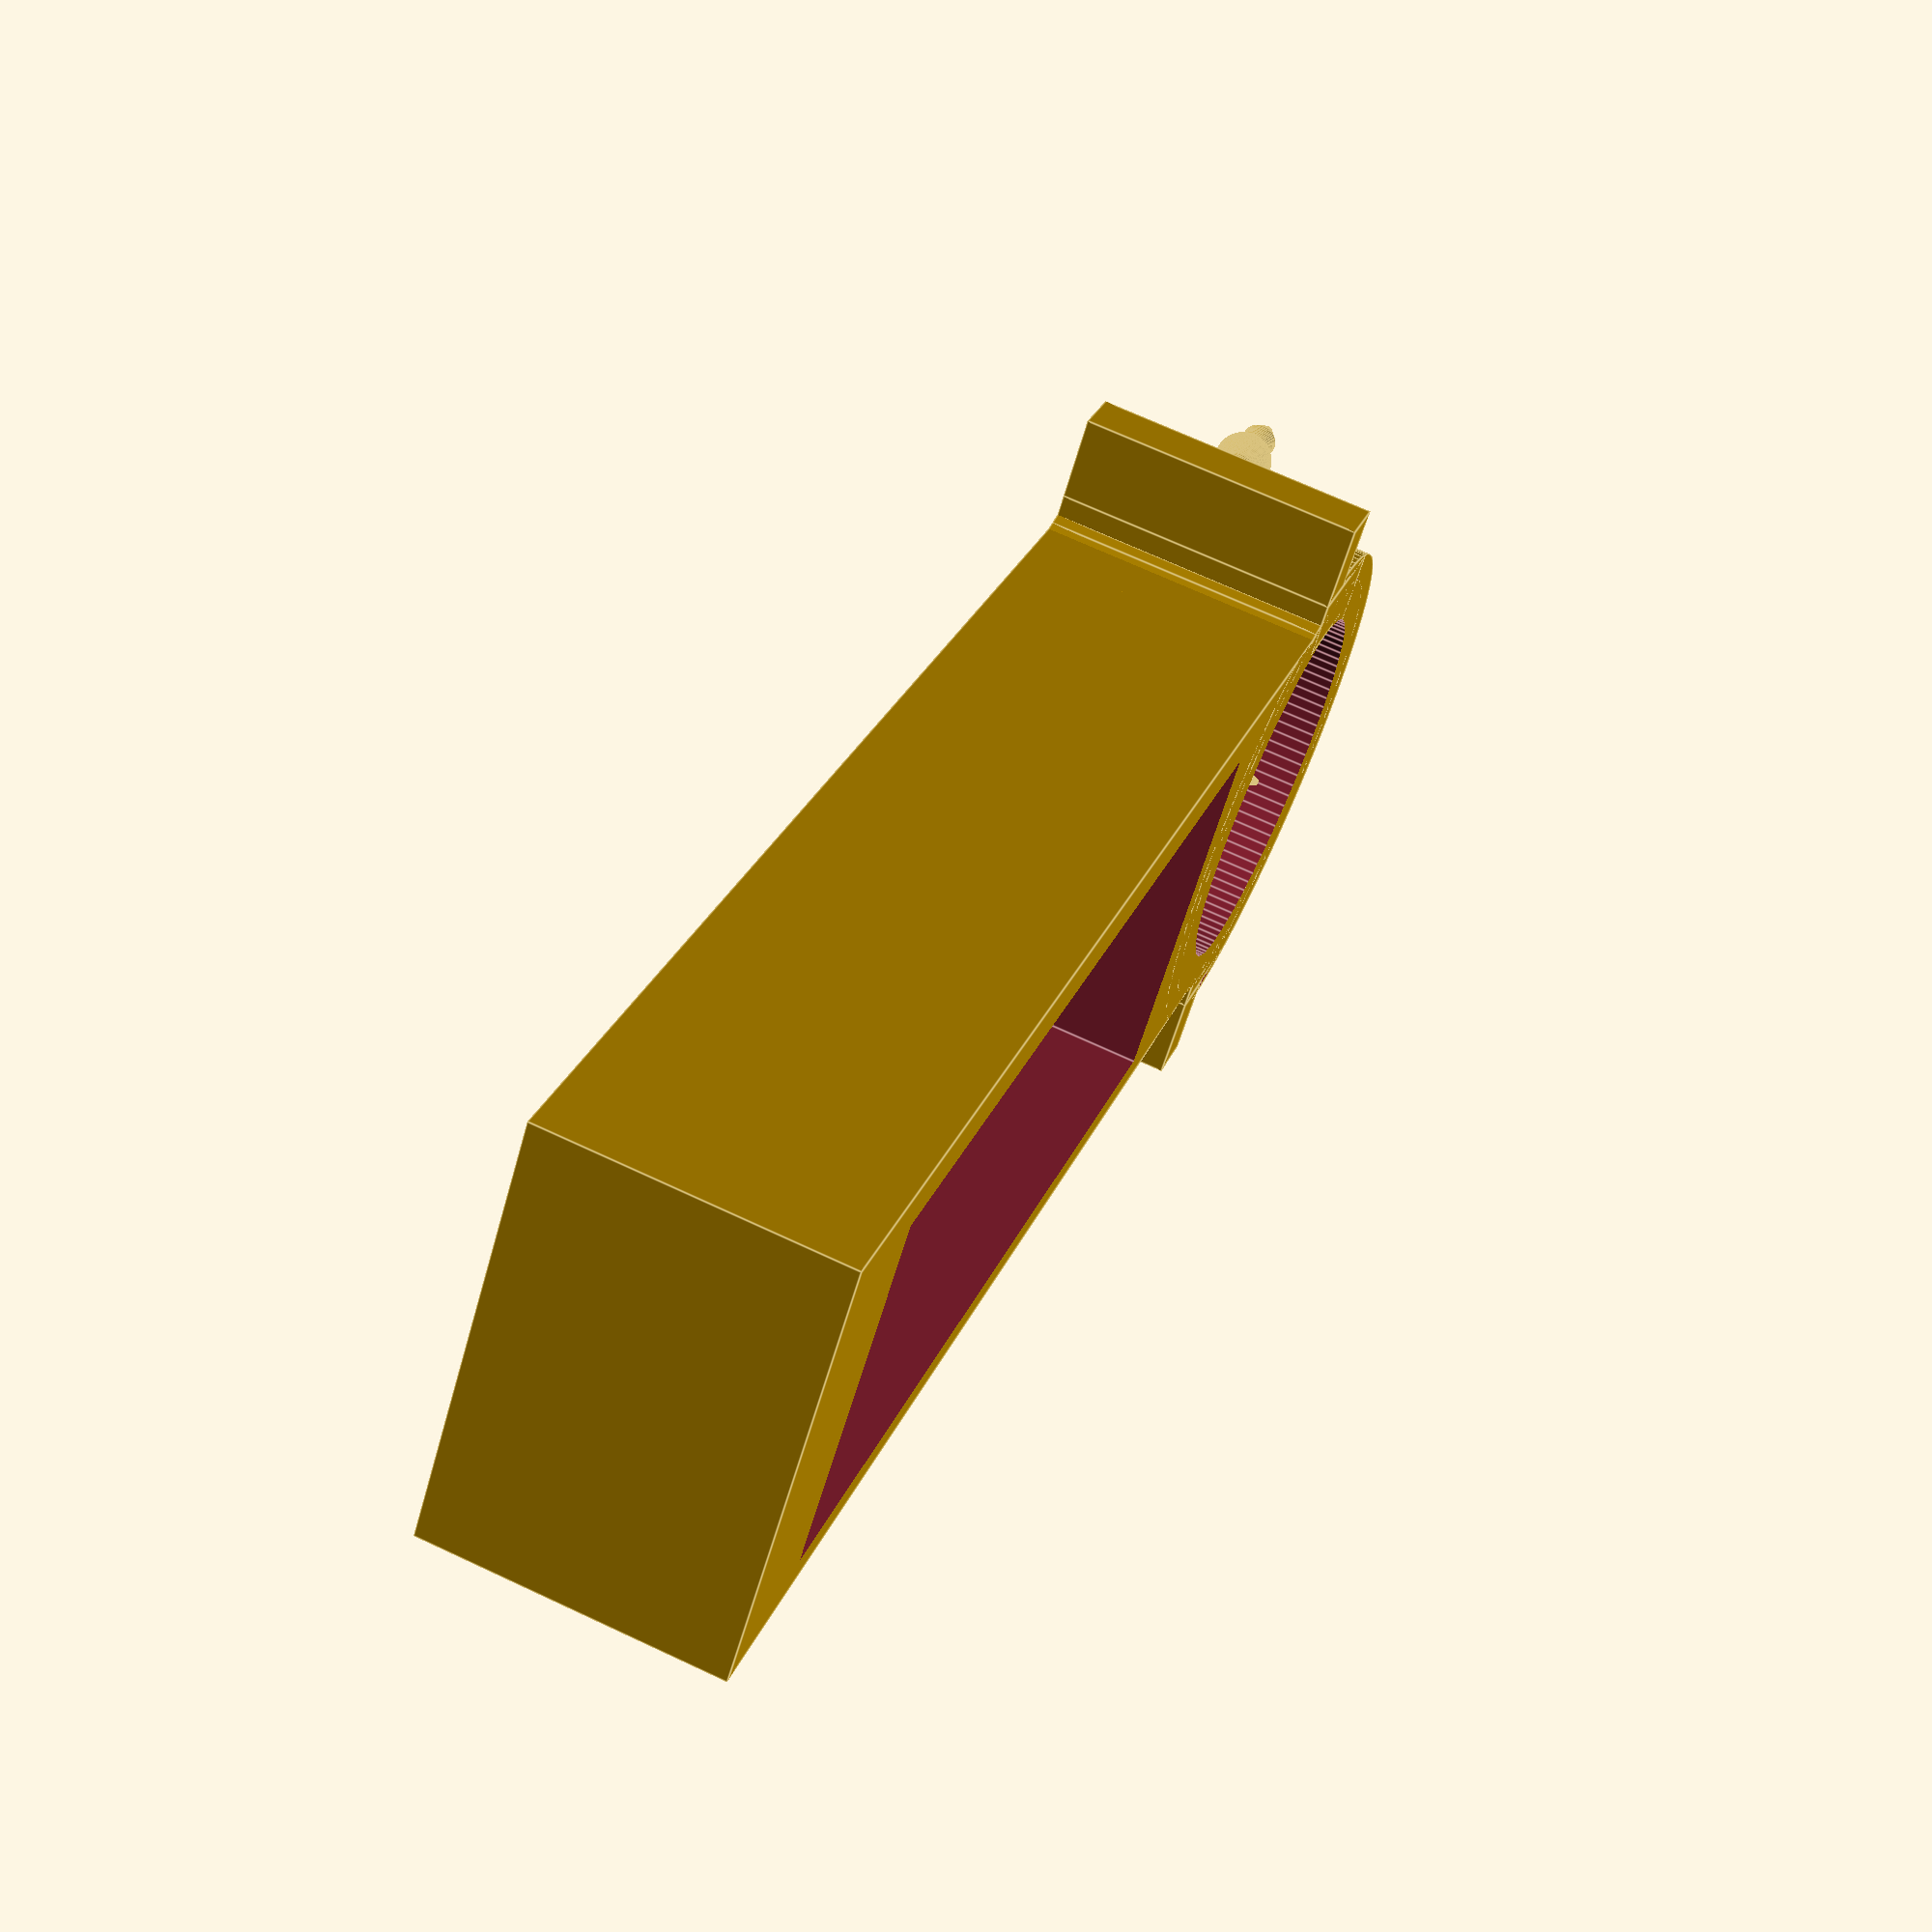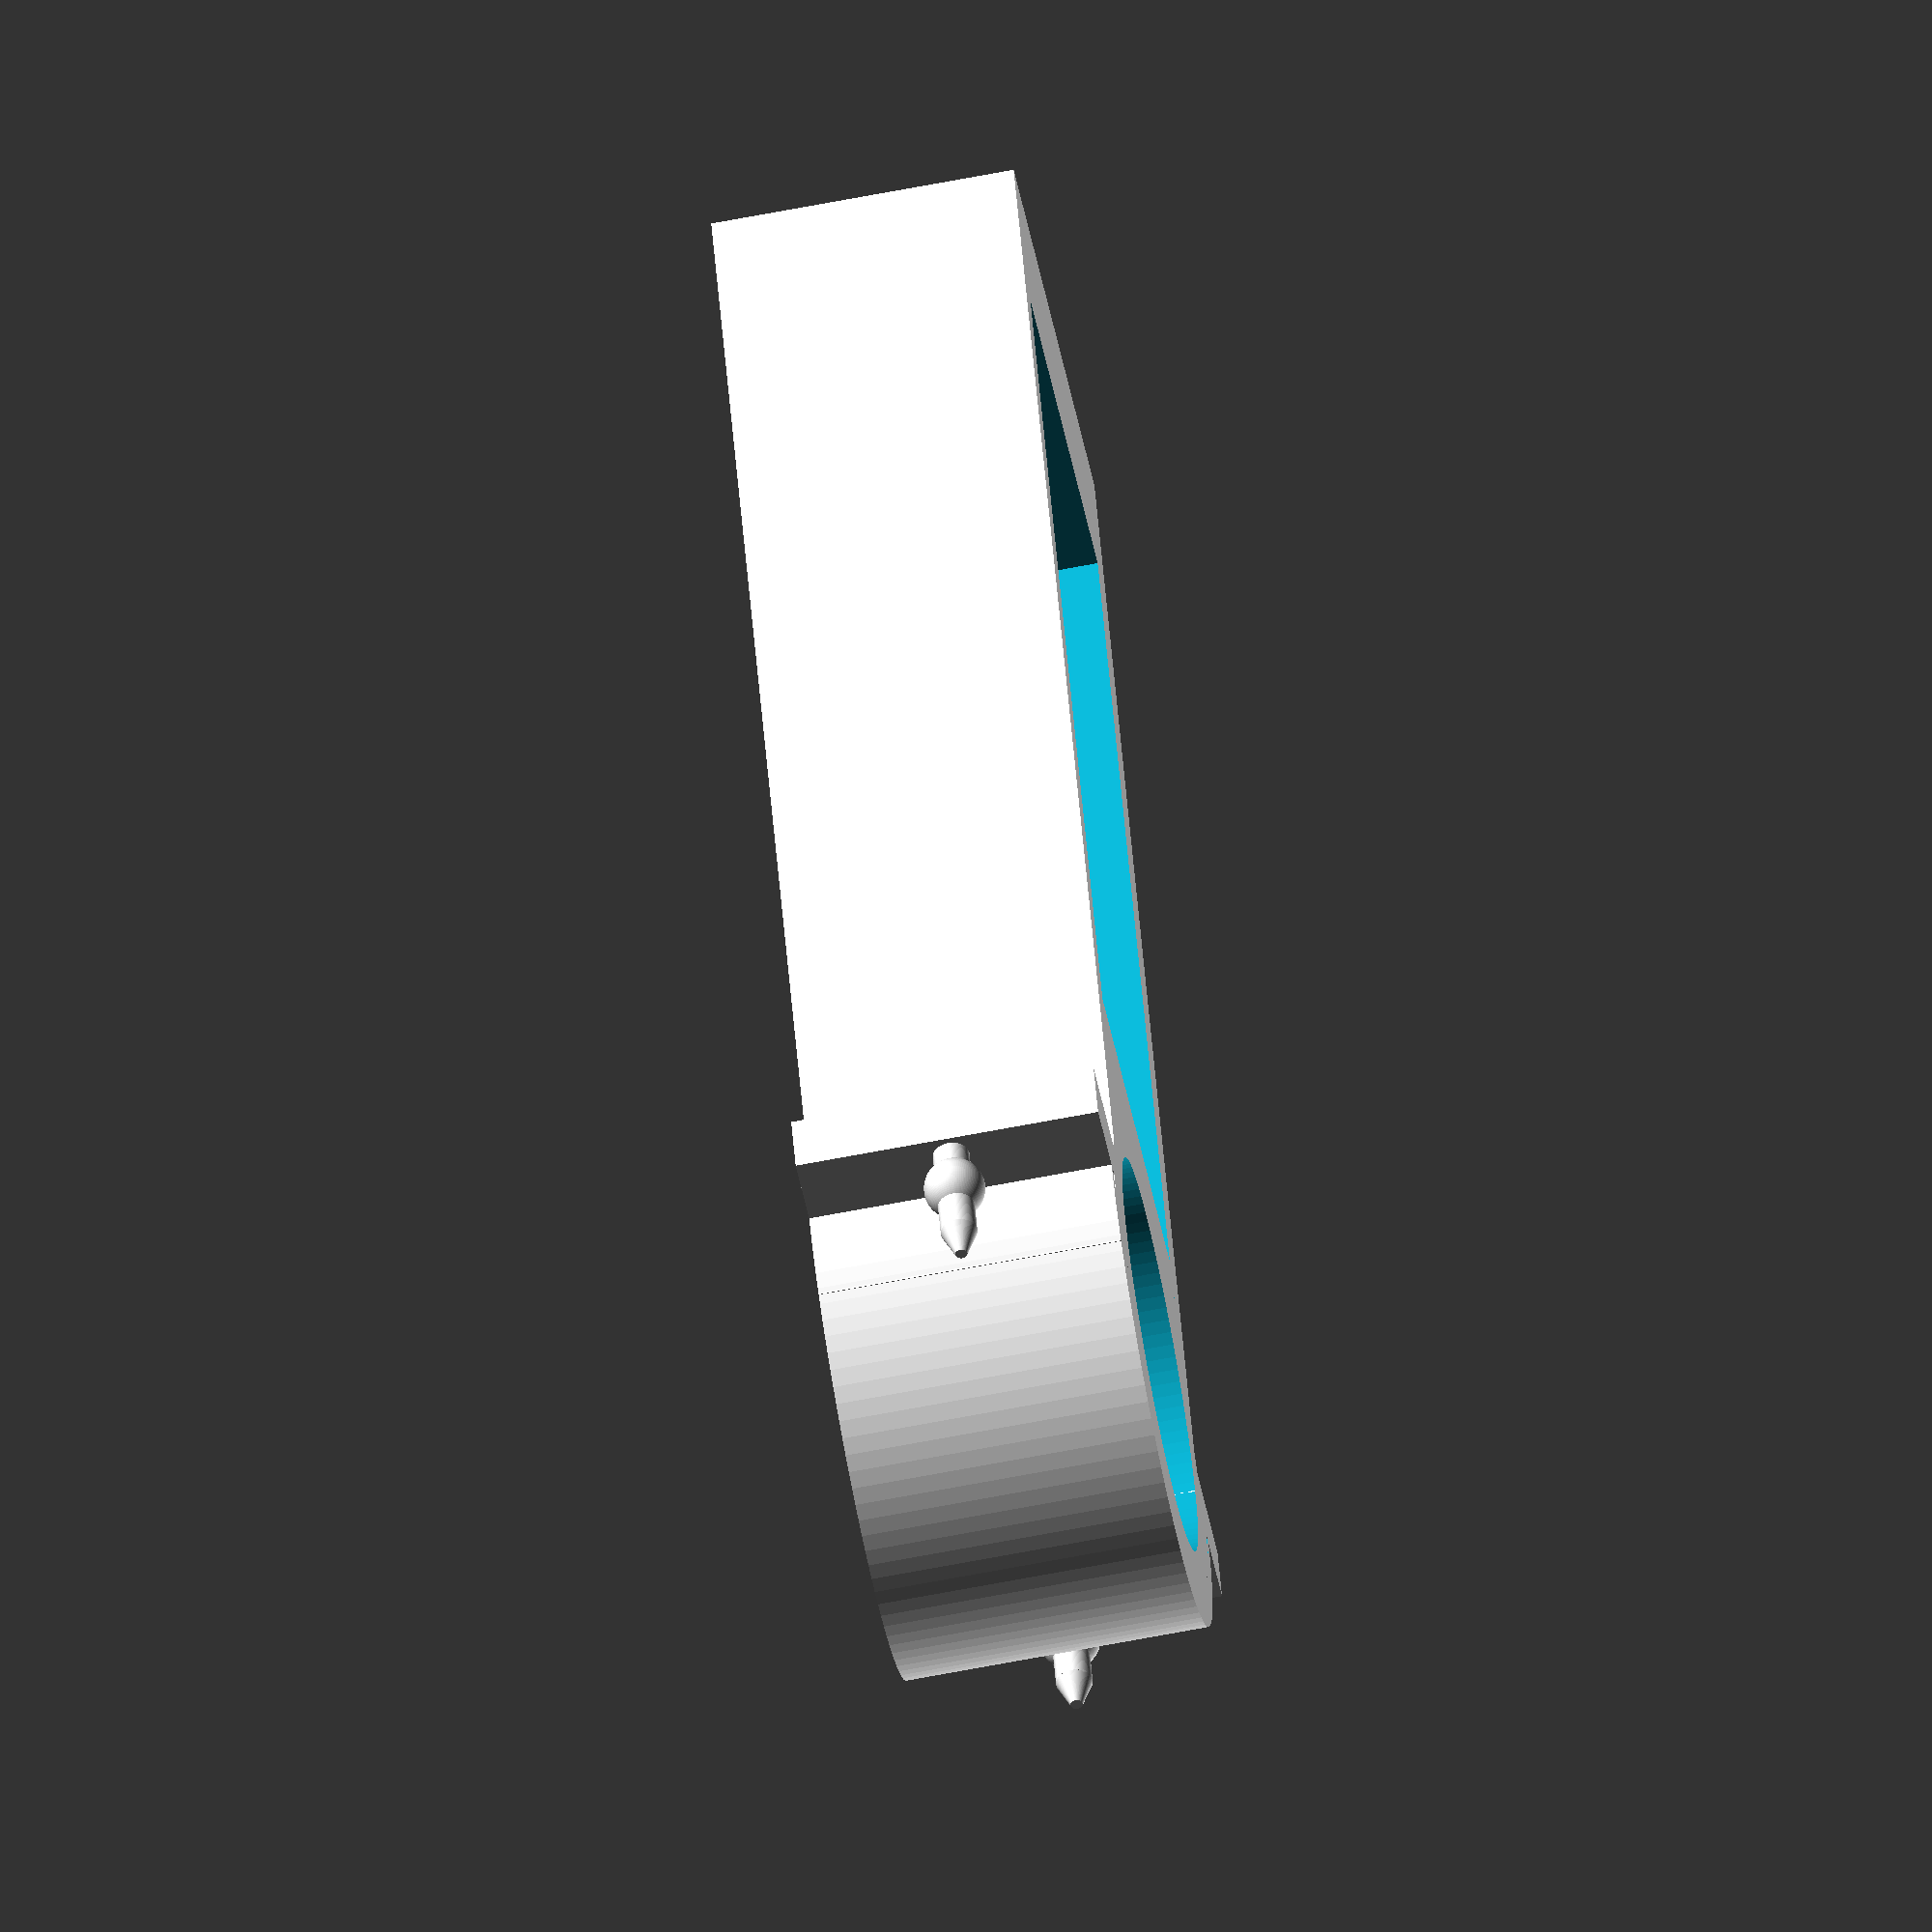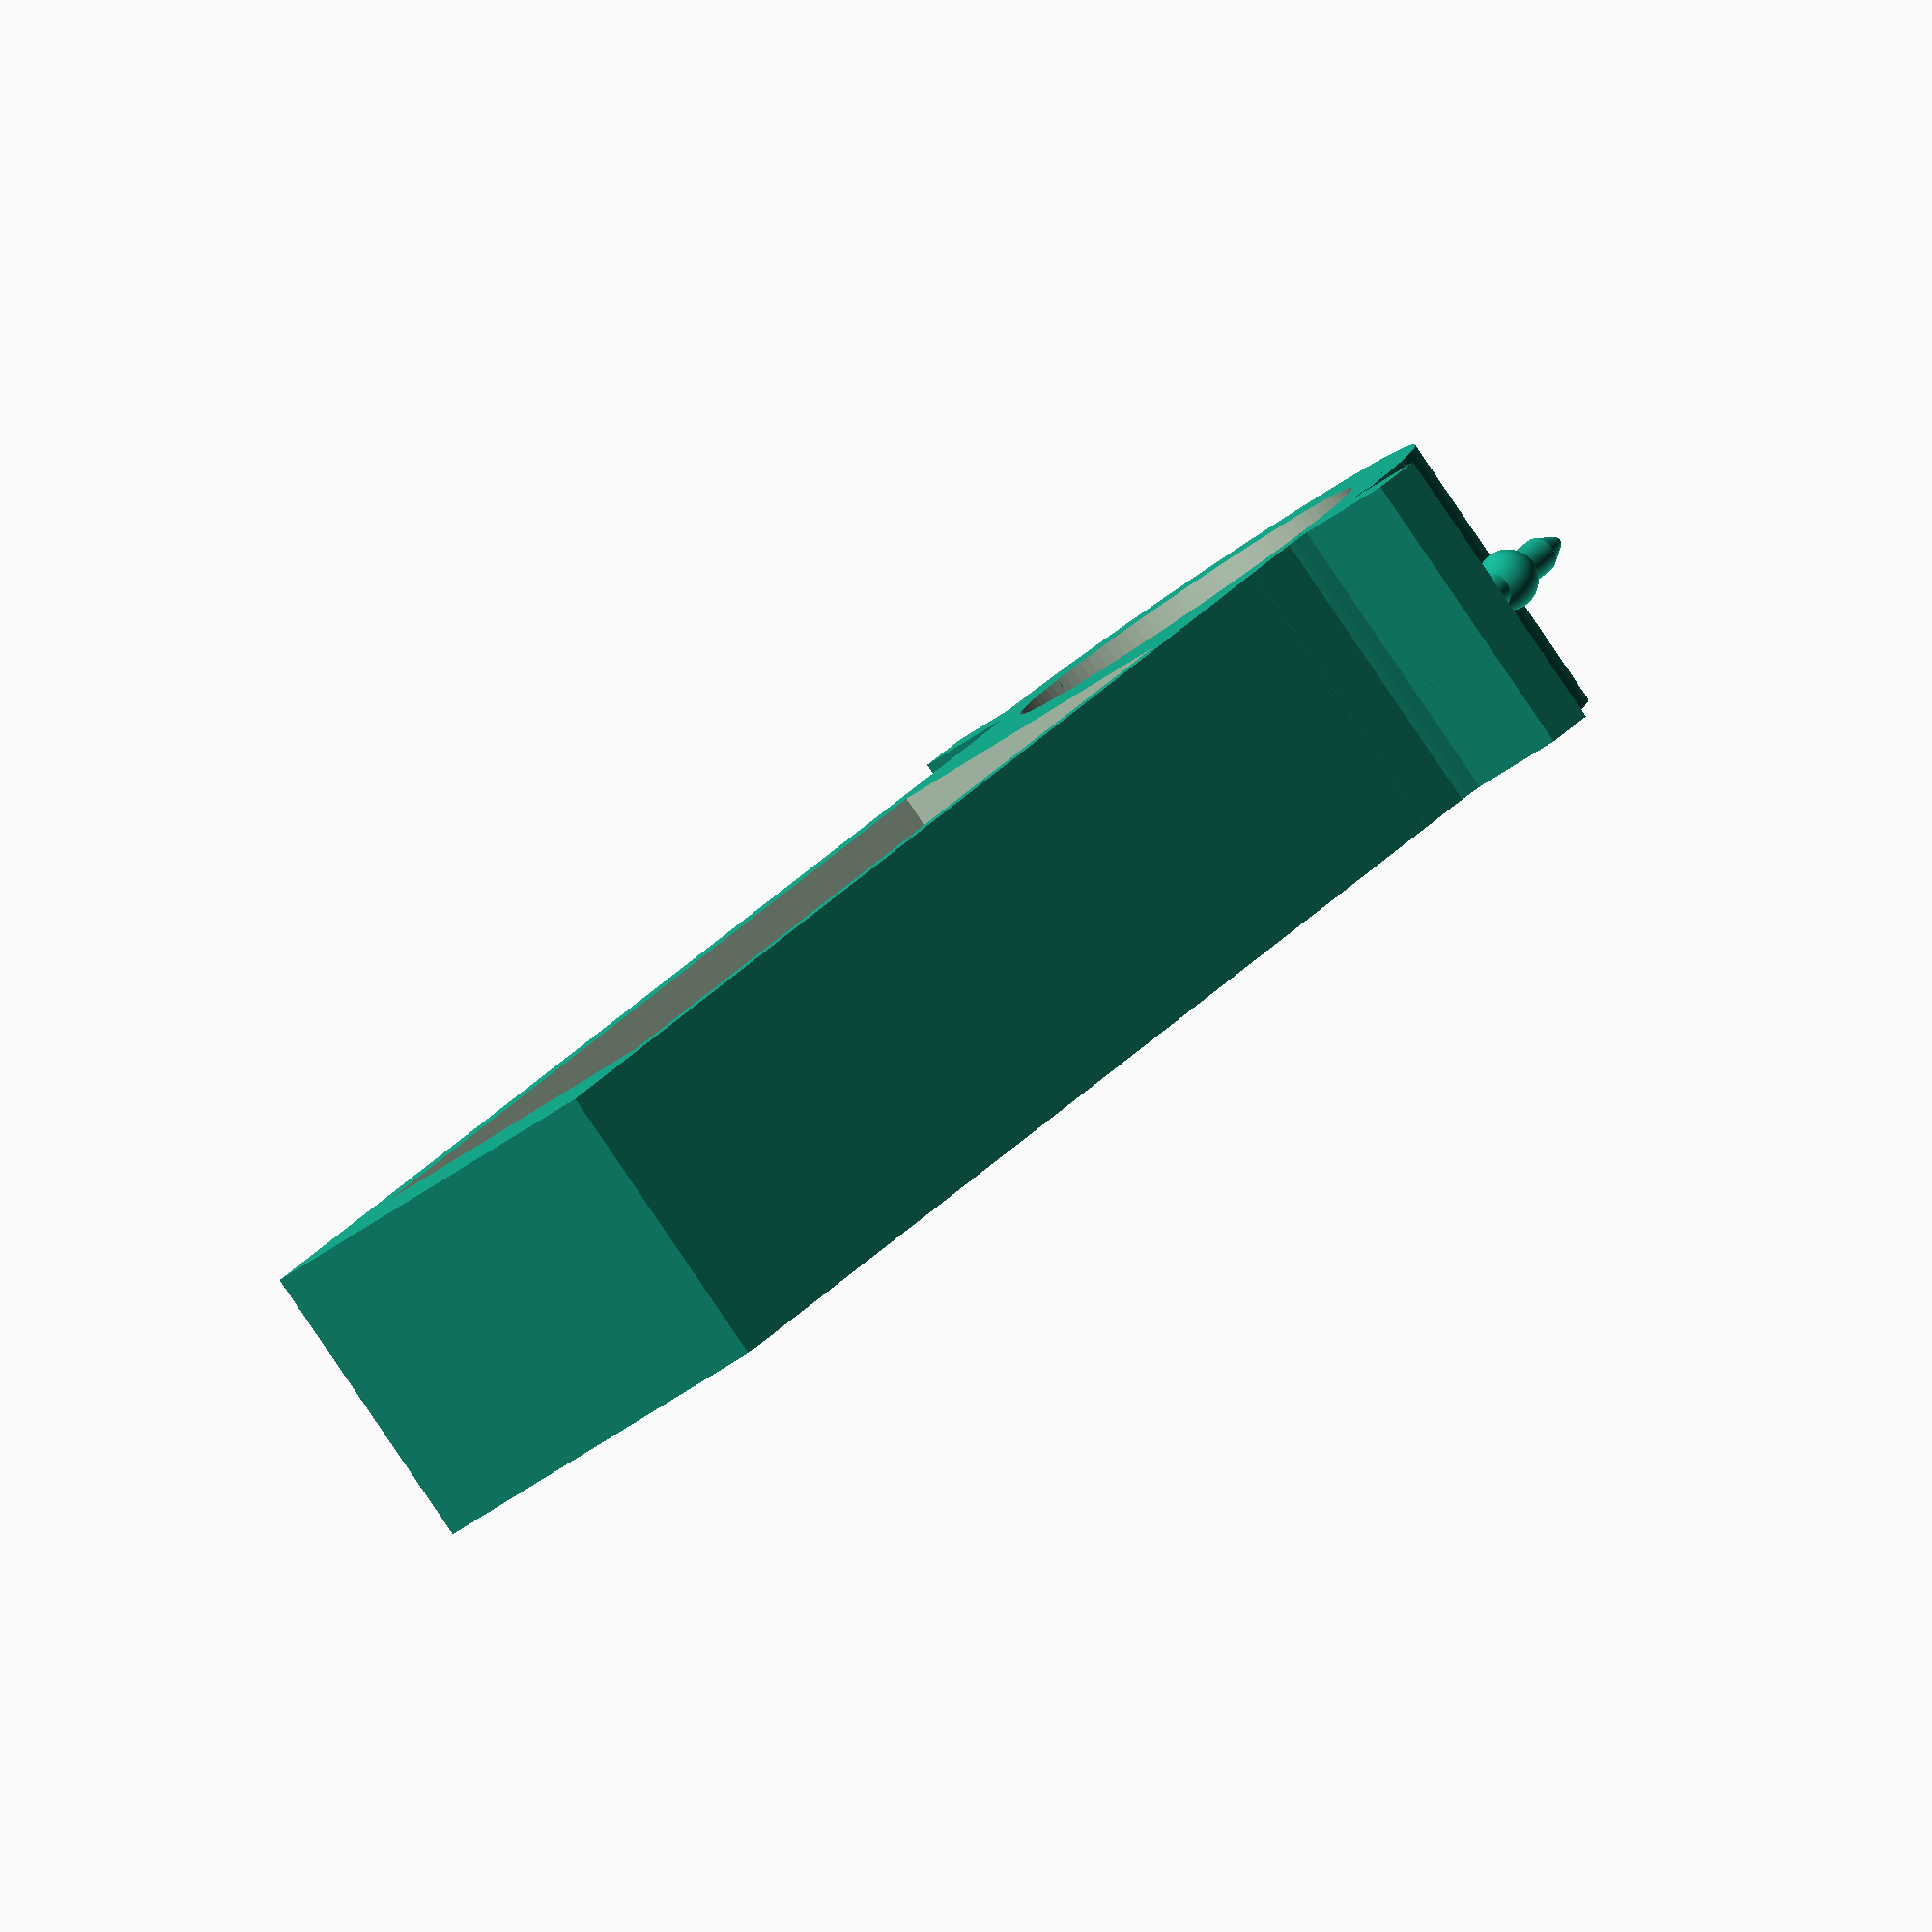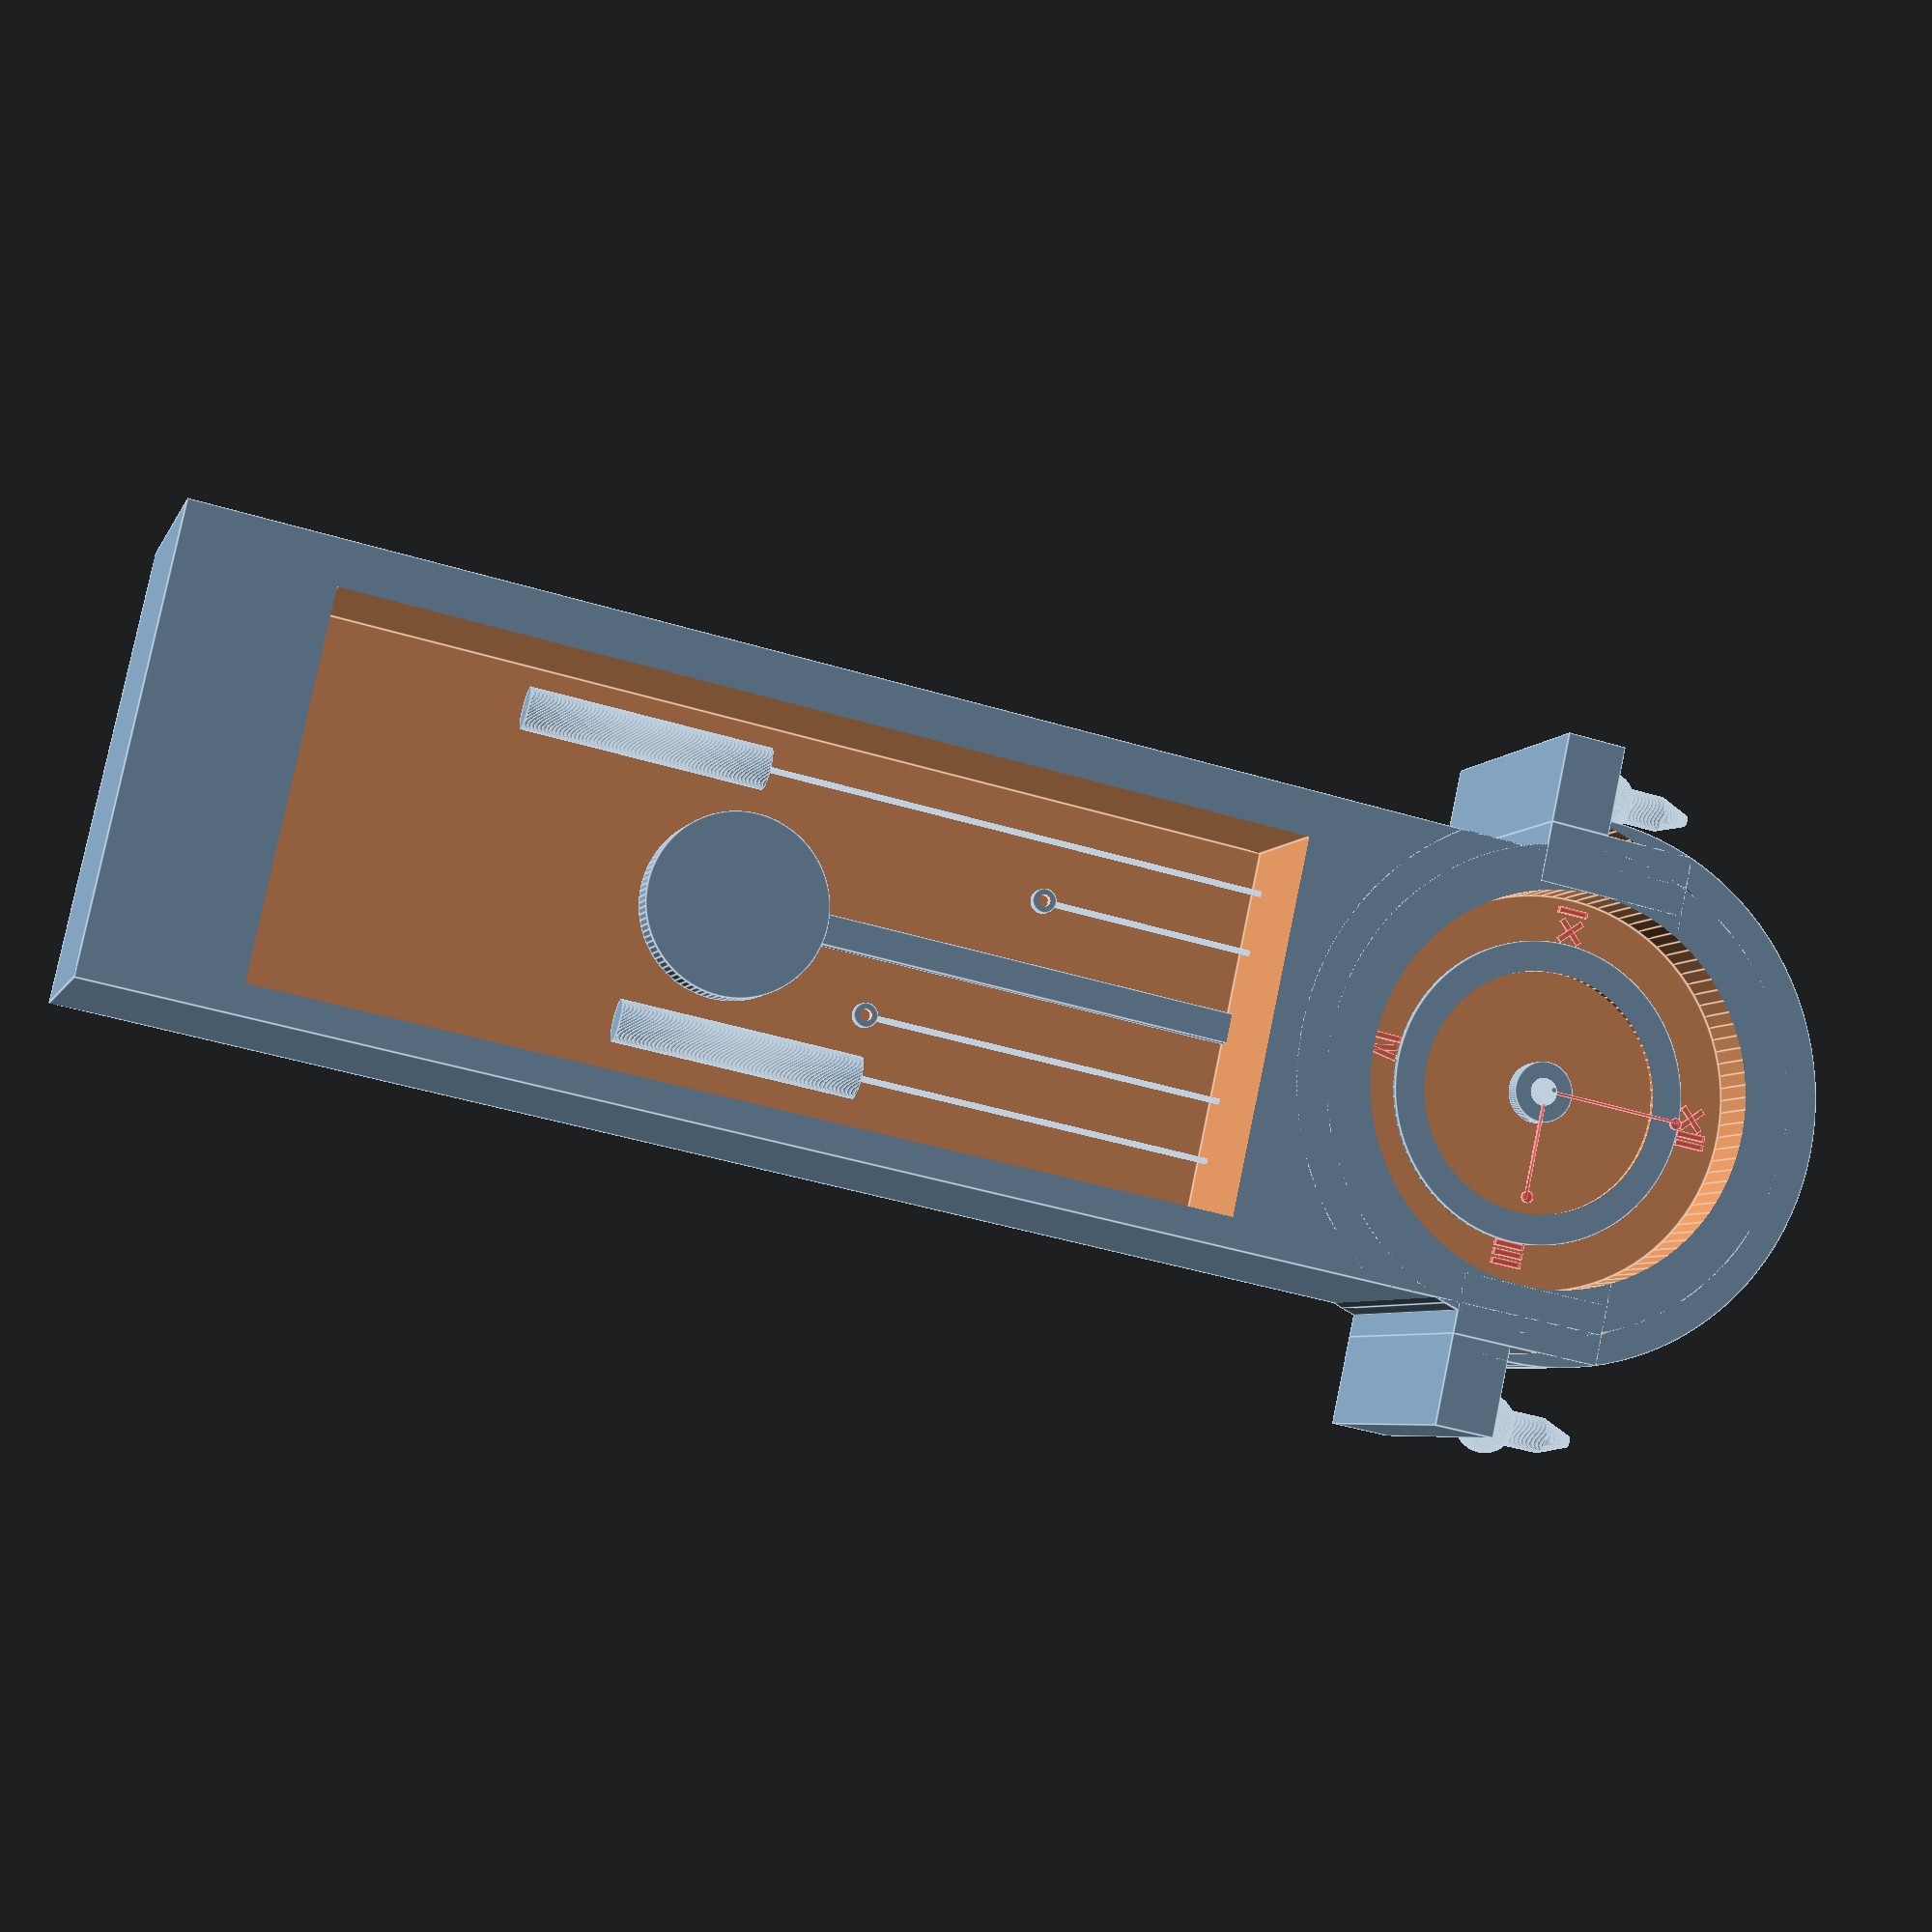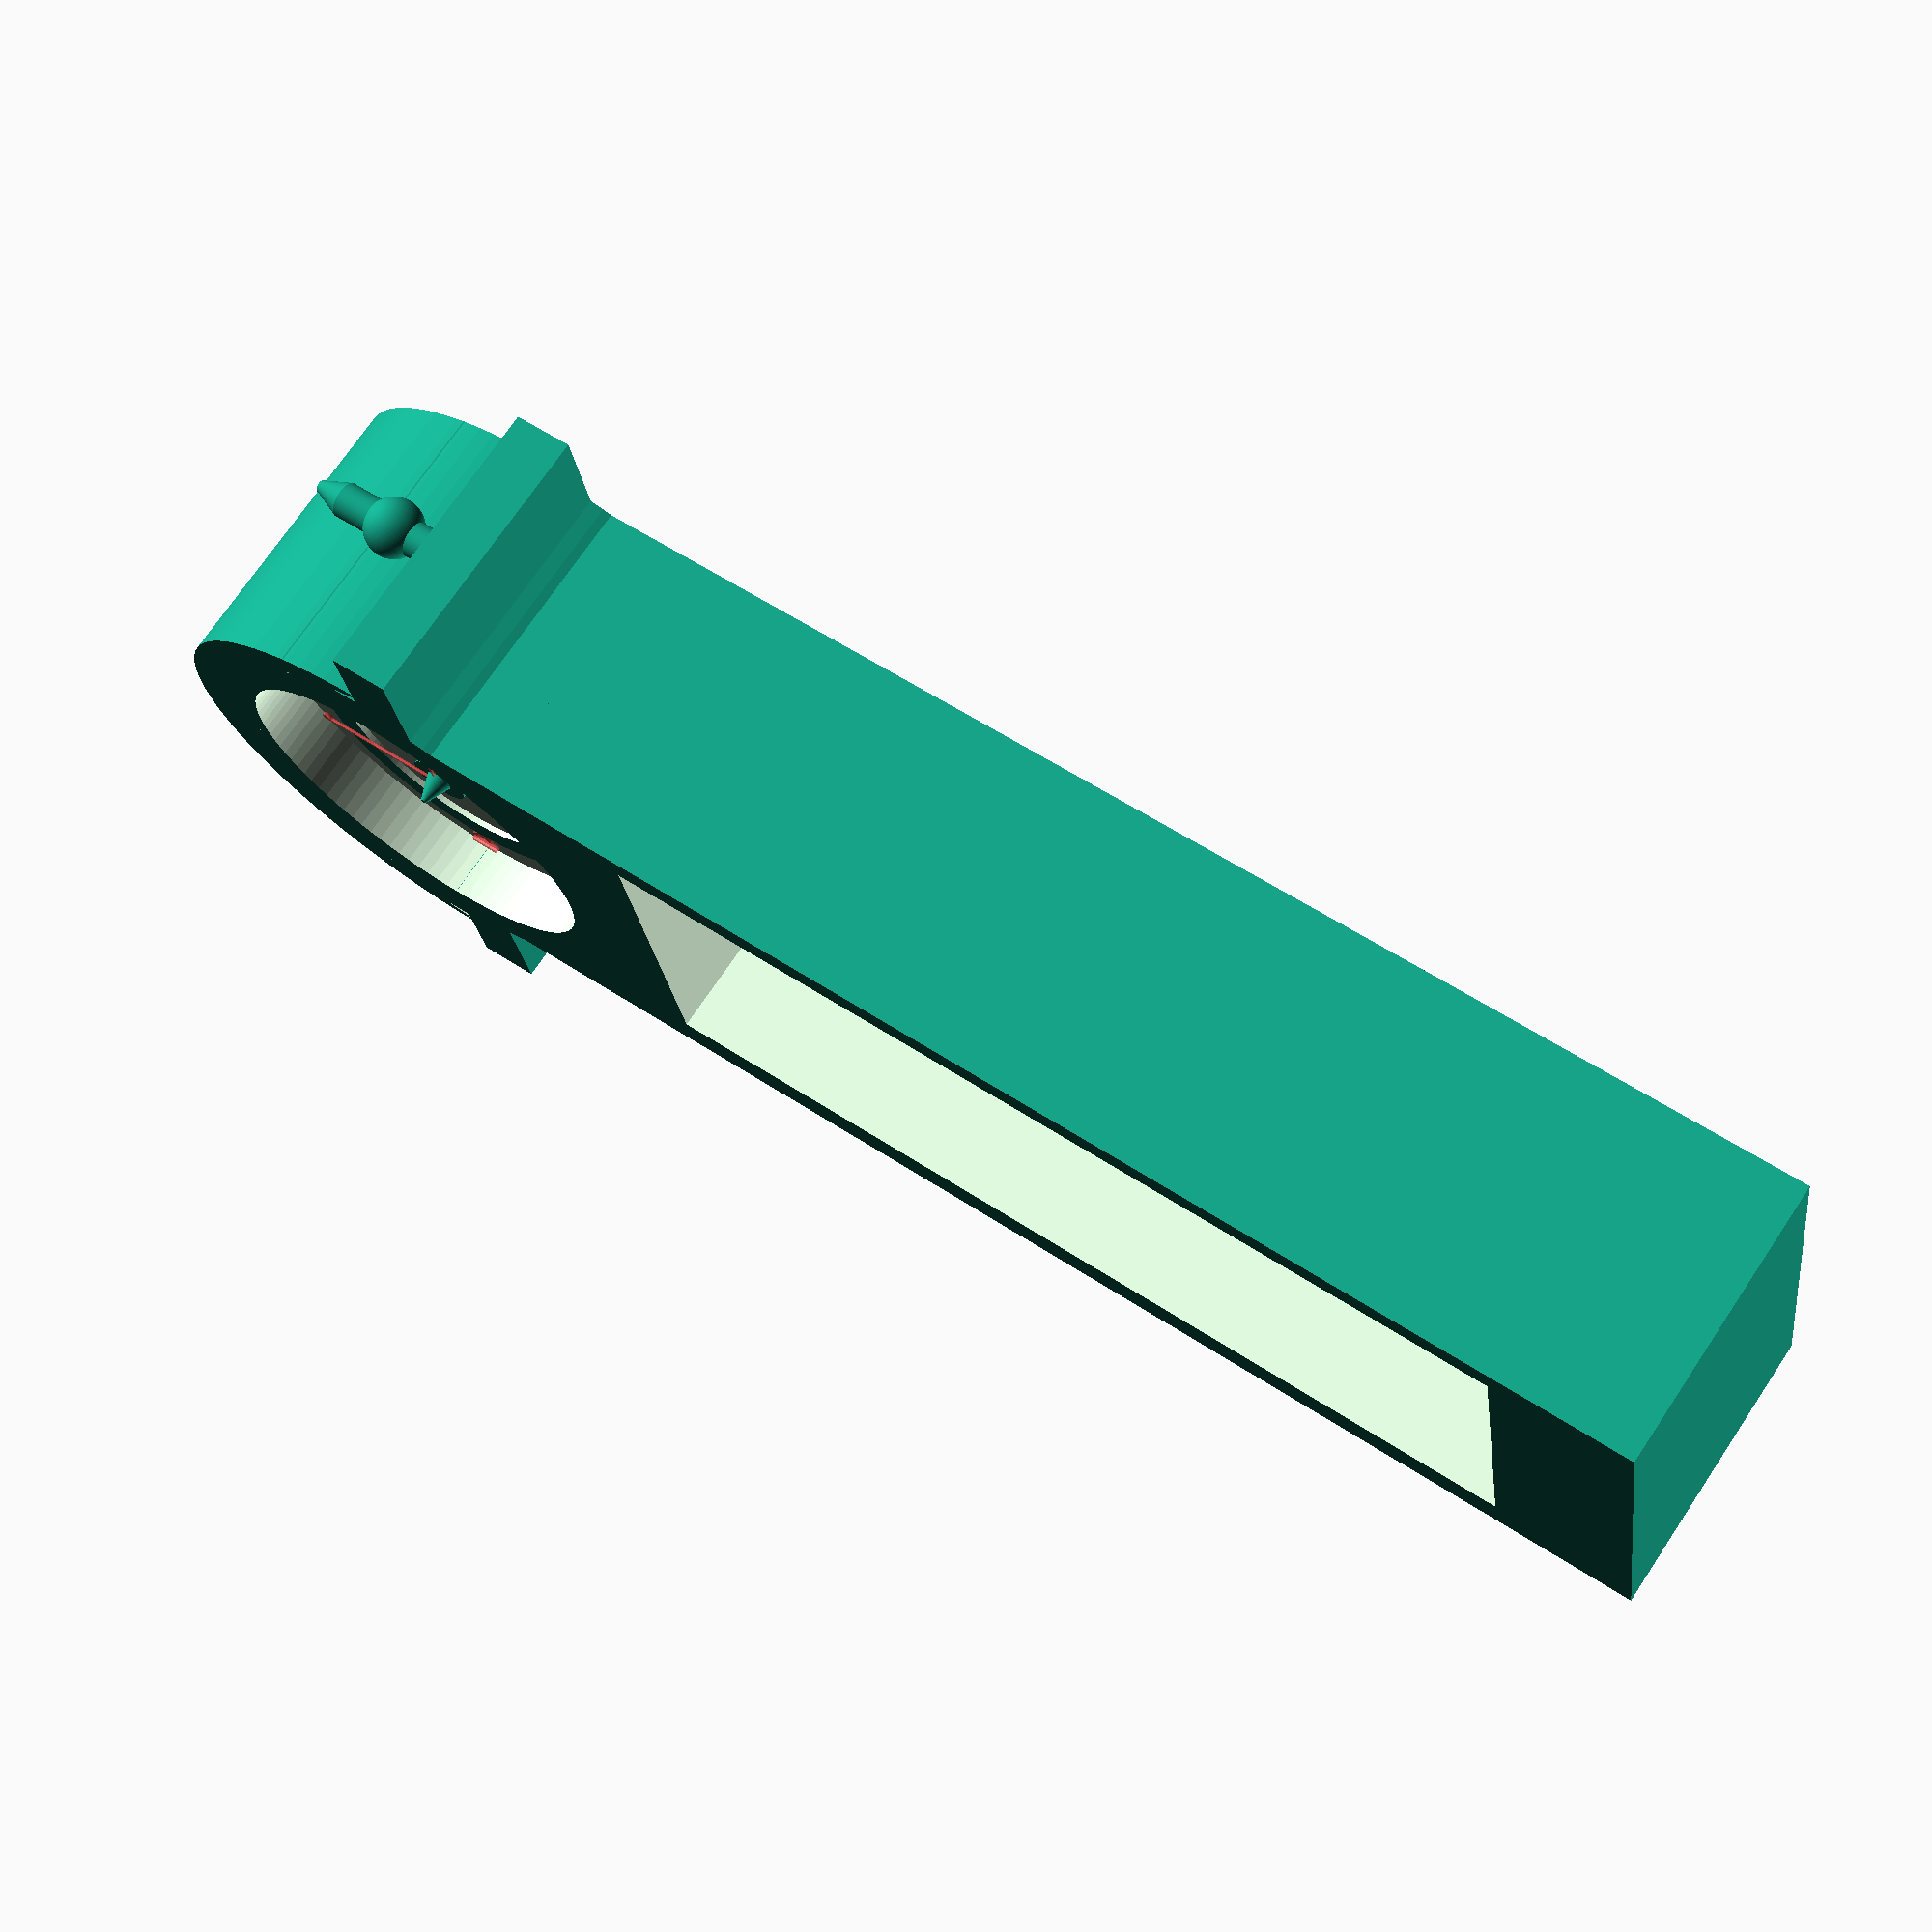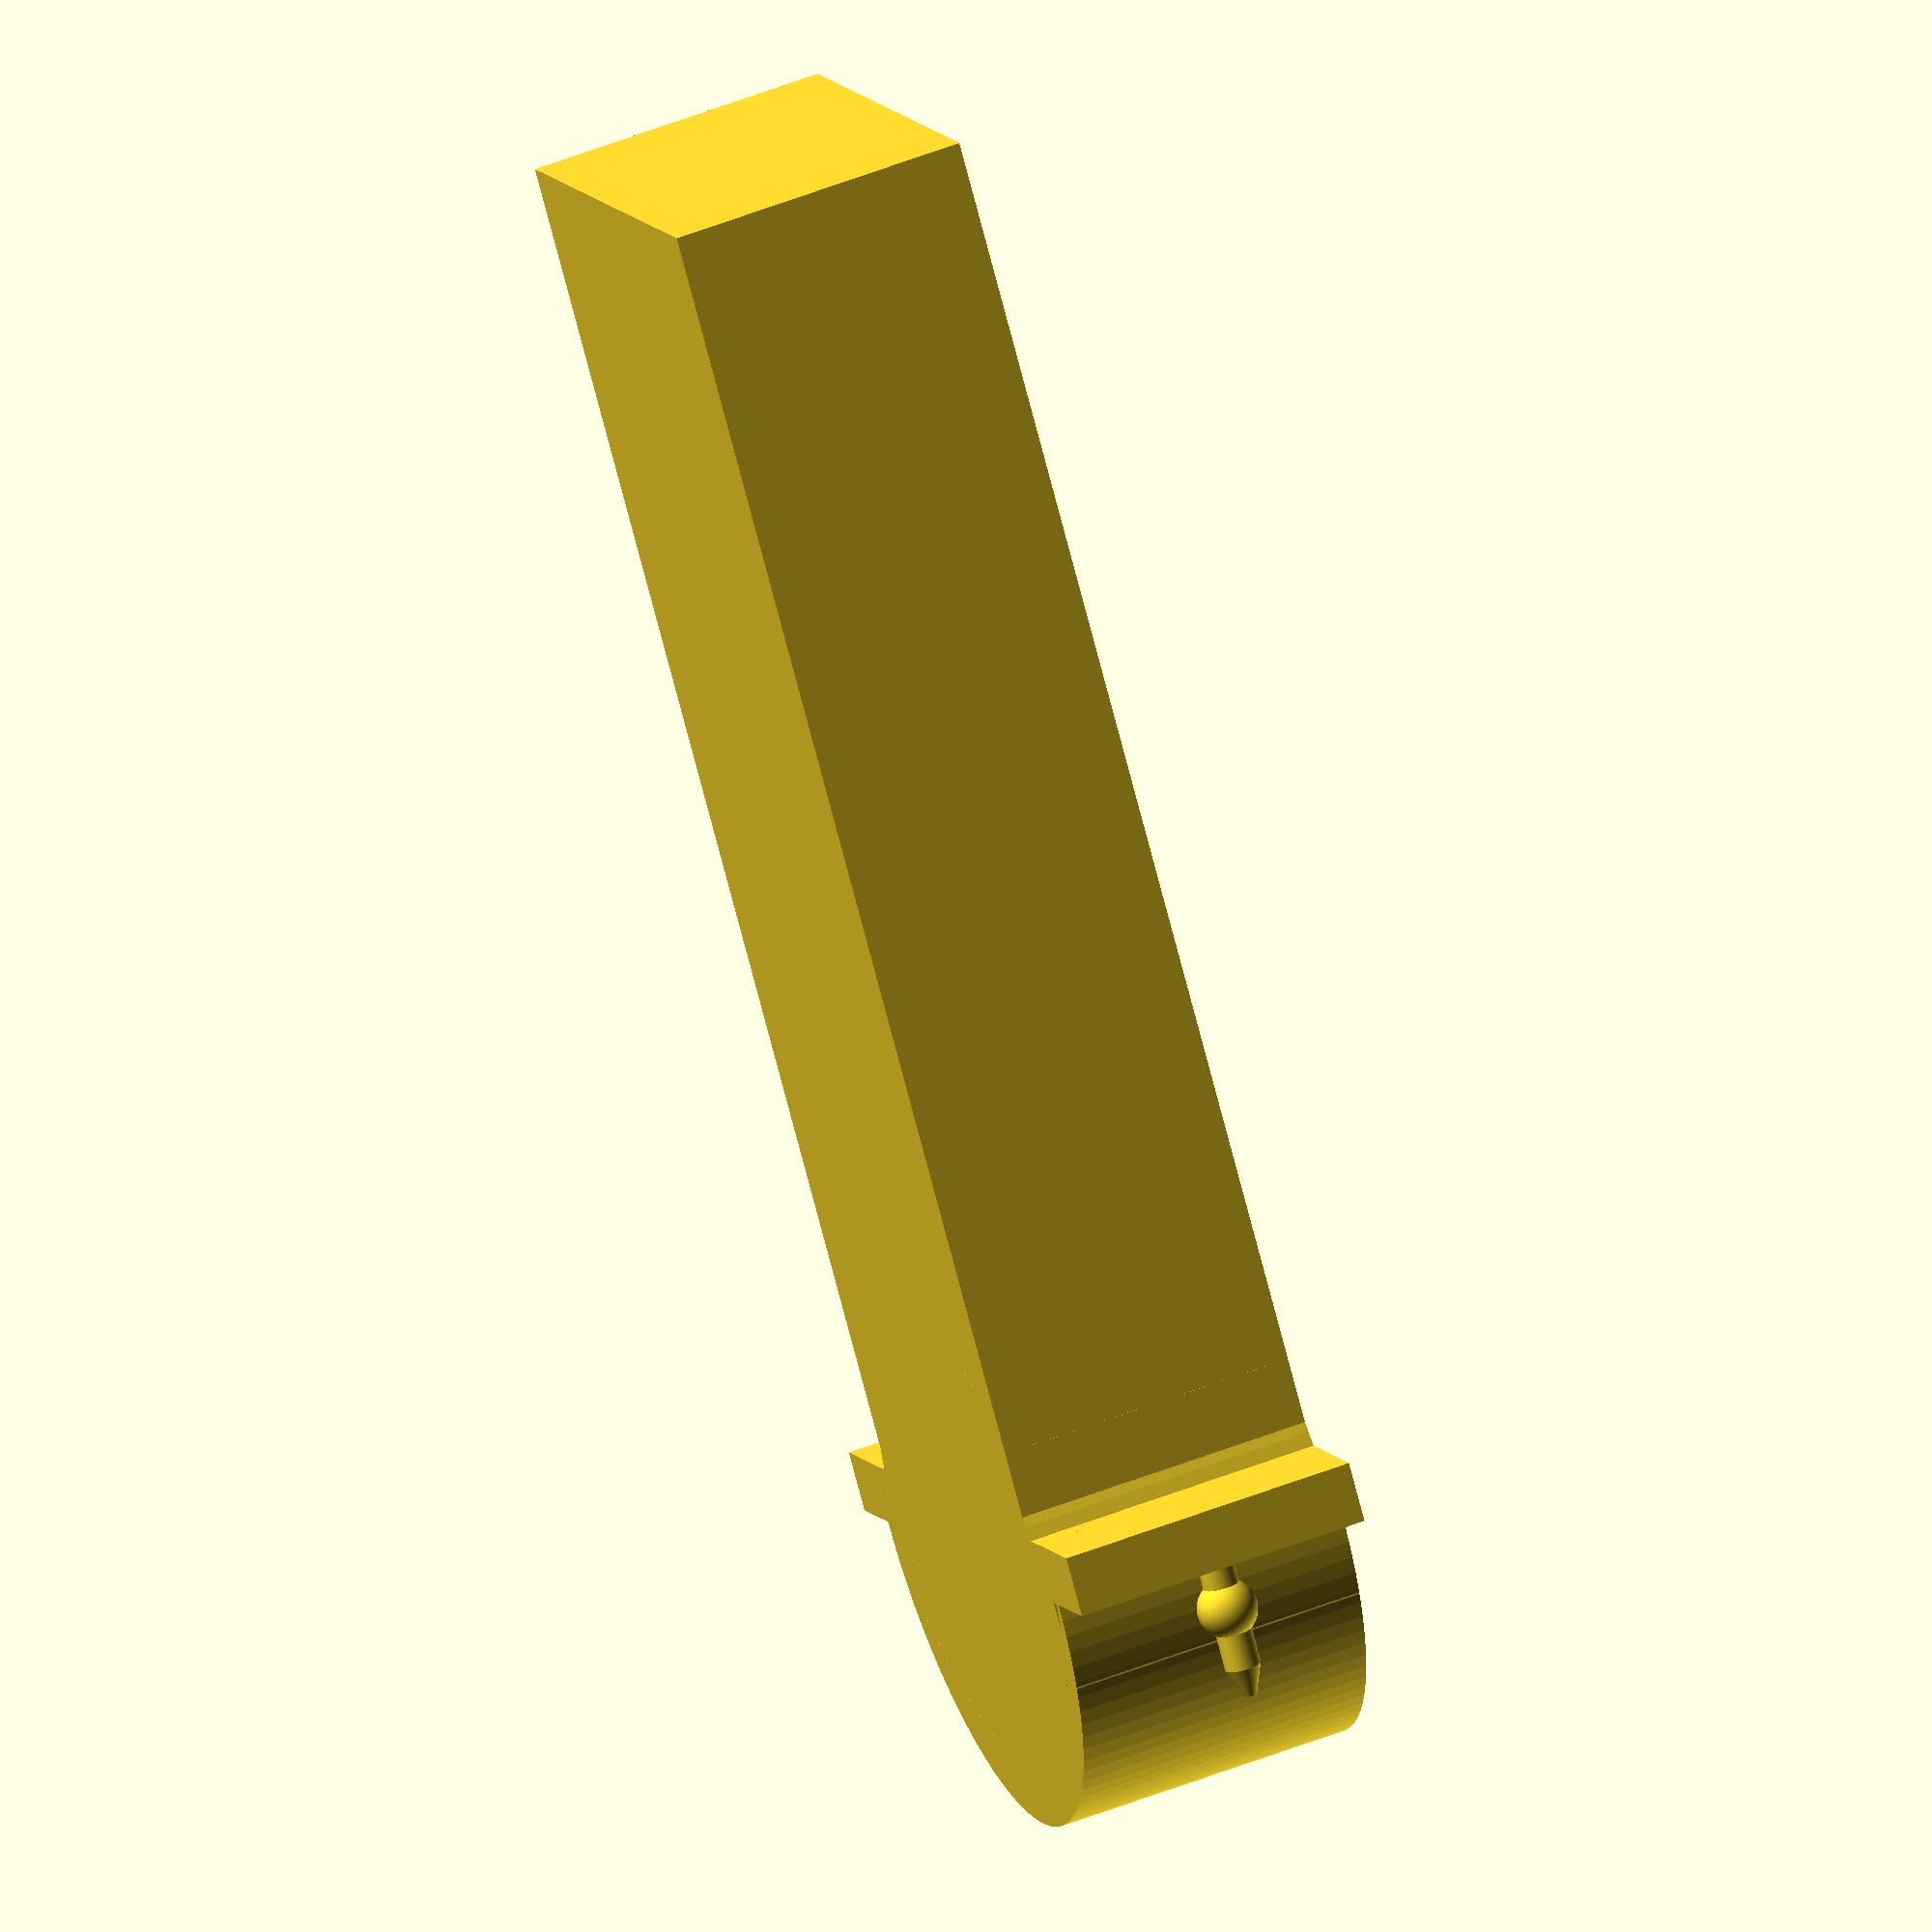
<openscad>
$fn=100;
//делаю основу
difference () {
cube ([10,15,50]);
translate ([5,1.5,5])cube ([10,12.5,32]);
rotate ([0,90,0])translate ([-47,7.5,8])cylinder (5,6.5,6.5);
};
difference () {
rotate ([0,90,0])translate ([-47,7.5,0])cylinder (10,8,8);
rotate ([0,90,0])translate ([-47,7.5,8])cylinder (5,6.5,6.5);
};
//делаю маятник+грузы
translate ([5,7.5,20]) rotate ([0,90,0]) cylinder (1.2,3,3);
translate ([5,7,20])cube ([0.5,1,20]);
translate ([6,3,12])  cylinder (25,0.1,0.1);
translate ([6,12,25])  cylinder (15,0.1,0.1);
translate ([6,12,17])  cylinder (8,0.7,0.7);
translate ([6,3,12])  cylinder (8,0.7,0.7);
translate ([6,5,30])  cylinder (15,0.1,0.1);
translate ([6,10,25])  cylinder (15,0.1,0.1);
difference() {
translate ([6,10,24.8])rotate ([0,90,0])cylinder (0.3,0.4,0.4);
translate ([5.7,10,24.8])rotate ([0,90,0])cylinder (0.7,0.2,0.2);
};
translate ([0,-5,5]) {
difference() {
translate ([6,10,24.8])rotate ([0,90,0])cylinder (0.3,0.4,0.4);
translate ([5.7,10,24.8])rotate ([0,90,0])cylinder (0.7,0.2,0.2);
}
}
//делаю цеферблат
rotate ([0,90,0])translate ([-47,7.5,8])cylinder (0.6,1,1);
rotate ([0,90,0])translate ([-47,7.5,8.5])cylinder (1,0.5,0.1);
difference (){
rotate ([0,90,0])translate ([-47,7.5,7.2])cylinder (1,5,5);
rotate ([0,90,0])translate ([-47,7.5,7.2])cylinder (2,4,4);
};
//делаю стрелки
#translate ([8.6,7.4,47])cube ([0.1,0.1,4.8]);
#translate ([8.6,7.4,47])cube ([0.1,3.7,0.1]);
#rotate ([0,90,0])translate ([-47.1,11,8.6])cylinder (0.1,0.2,0.2);
#rotate ([0,90,0])translate ([-51.7,7.5,8.6])cylinder (0.1,0.2,0.2);
//делаю шляпку
difference () {
rotate ([0,90,0])translate ([-47,7.5,0])cylinder (10,9,9);
rotate ([0,90,0])translate ([-45,7.5,-0.1])cylinder (12,9,9);
}
translate ([0,-4,45])cube ([10,3,2]);
translate ([0,-1,45])cube ([10,2,5]);
translate ([0,16,45])cube ([10,3,2]);
translate ([0,14,45])cube ([10,2,5]);
//делаю рим цифры
//делаю xII
#translate ([8,7.9,52])cube ([0.2,0.2,1]);
#translate ([8,7.6,52])cube ([0.2,0.2,1]);
translate ([7.9,14.5,59.1]) {
#rotate ([45,0,0])translate ([0,-10,0])cube ([0.2,0.2,1]);
#rotate ([-45,0,0])translate ([0,-0.6,-10.4])cube ([0.2,0.2,1]);
}
//делаю III
#translate ([8,12.5,46.5])cube ([0.2,0.2,1]);
#translate ([8,12.8,46.5])cube ([0.2,0.2,1]);
#translate ([8,13.1,46.5])cube ([0.2,0.2,1]);
//делаю IV
#translate ([8,6.8,41])cube ([0.2,0.2,1]);
translate ([7.9,17.1,42.7]) {
#rotate ([10,0,0])translate ([0,-10,0])cube ([0.2,0.2,1]);
#rotate ([-10,0,0])translate ([0,-9.4,-3.4])cube ([0.2,0.2,1]);
}
//делаю IX
#translate ([8,1.3,46.5])cube ([0.2,0.2,1]);
translate ([7.9,9.4,53.7]) {
#rotate ([45,0,0])translate ([0,-10,0])cube ([0.2,0.2,1]);
#rotate ([-45,0,0])translate ([0,-0.6,-10.4])cube ([0.2,0.2,1]);
}
//делаю рожки 
translate ([5,1.8,47]) {
translate ([0,-5,0])cylinder (3.5,0.6,0.6);
translate ([0,-5,1.5])sphere (1);
translate ([0,-5,3.5])cylinder (1,0.6,0.2);
}
translate ([5,23.2,47]) {
translate ([0,-5,0])cylinder (3.5,0.6,0.6);
translate ([0,-5,1.5])sphere (1);
translate ([0,-5,3.5])cylinder (1,0.6,0.2);
}

</openscad>
<views>
elev=332.4 azim=163.7 roll=199.4 proj=p view=edges
elev=134.7 azim=169.9 roll=184.2 proj=o view=solid
elev=331.5 azim=311.3 roll=211.6 proj=o view=solid
elev=225.0 azim=321.7 roll=289.2 proj=p view=edges
elev=122.9 azim=192.1 roll=55.4 proj=p view=solid
elev=76.1 azim=198.5 roll=194.7 proj=o view=solid
</views>
